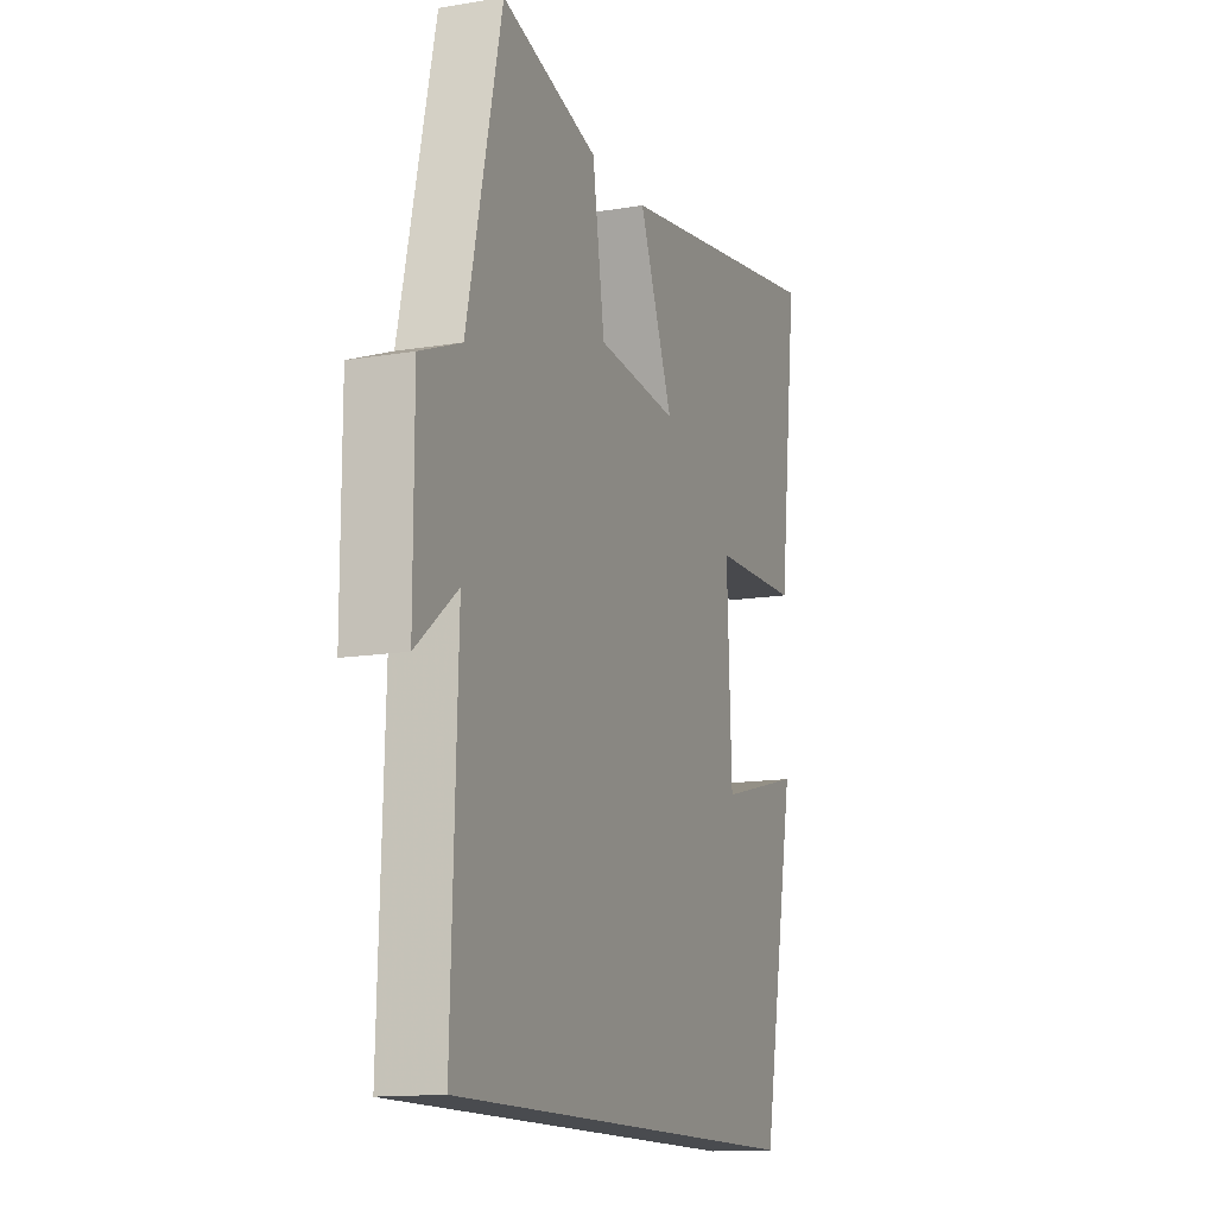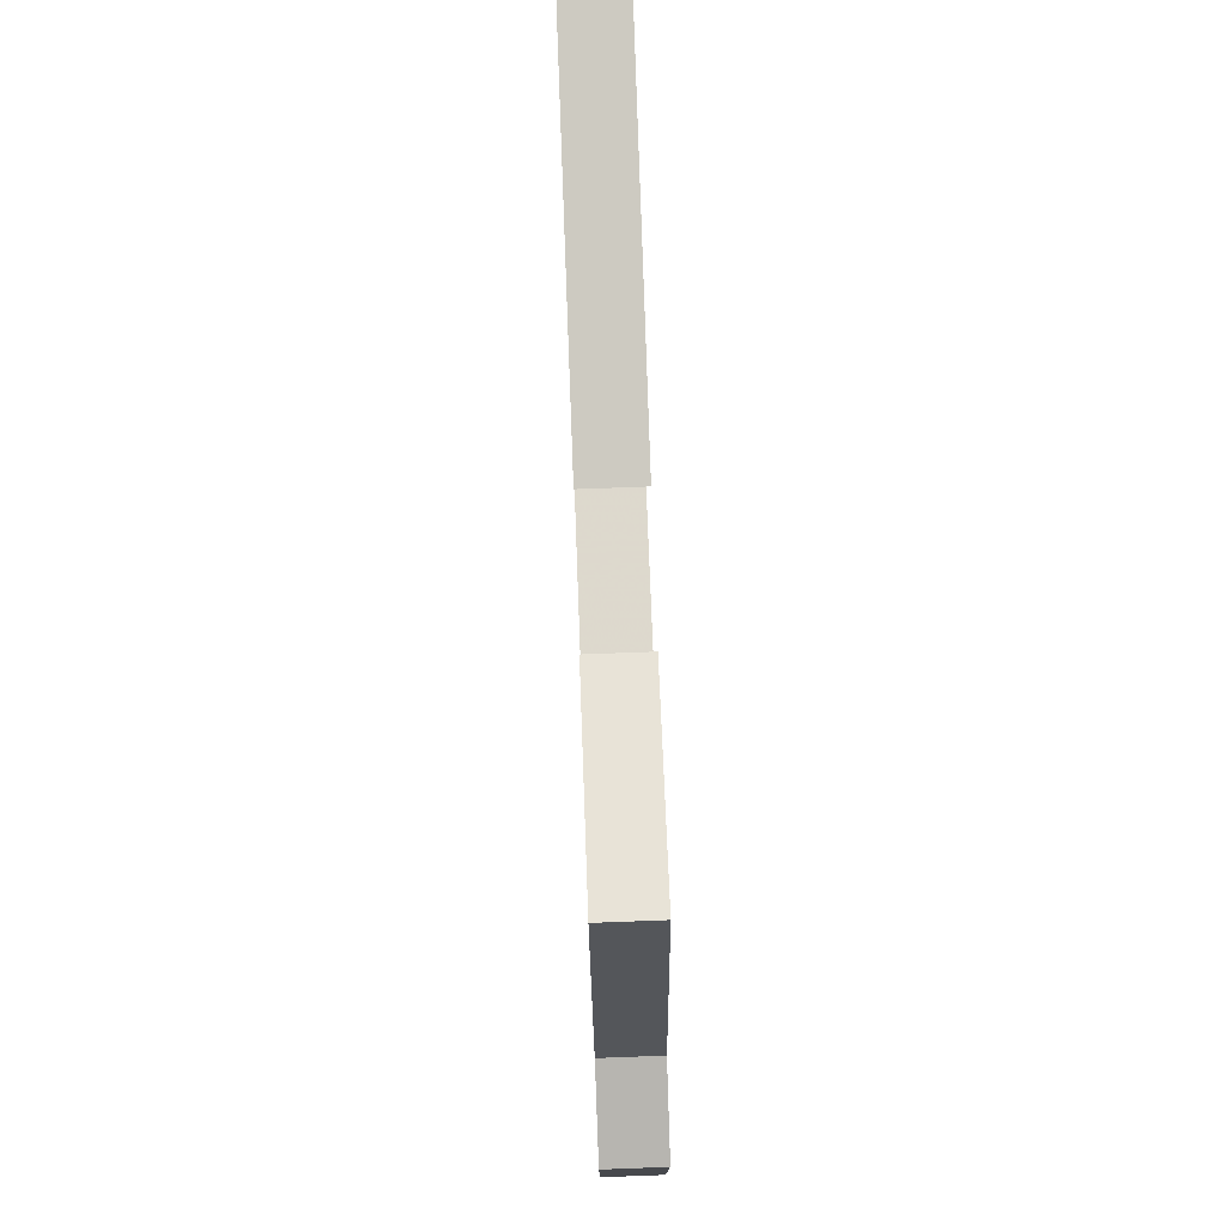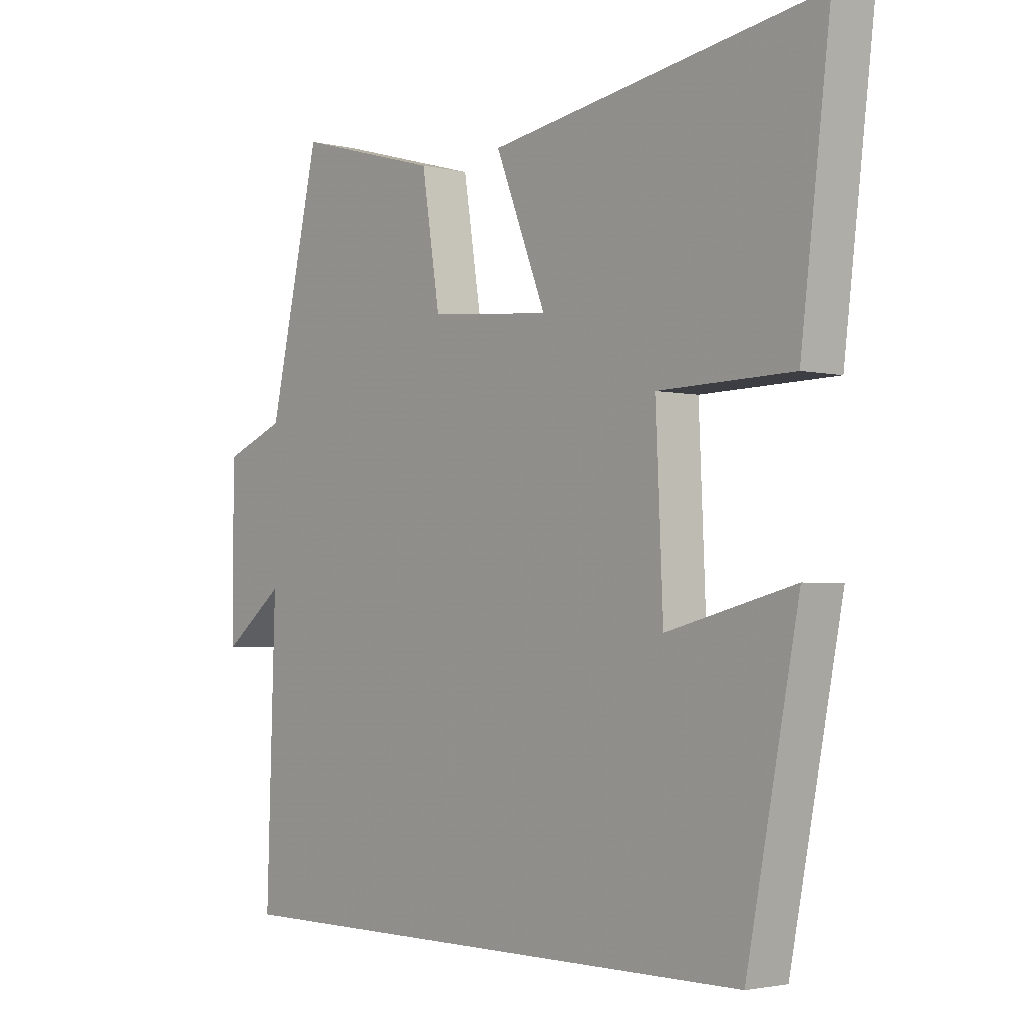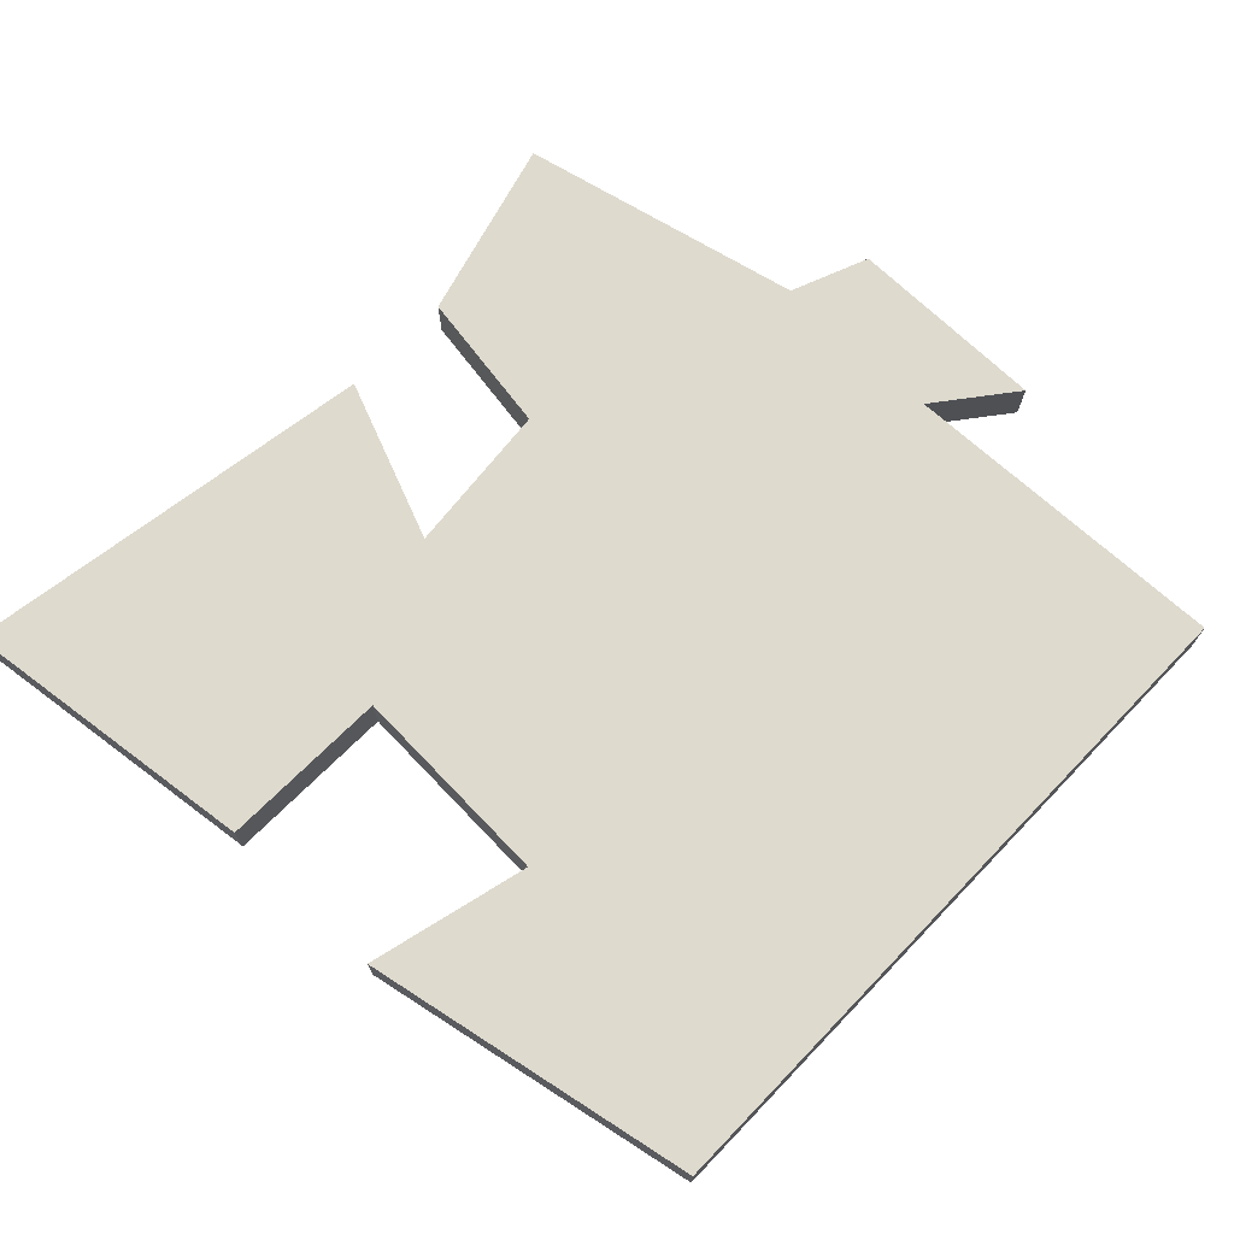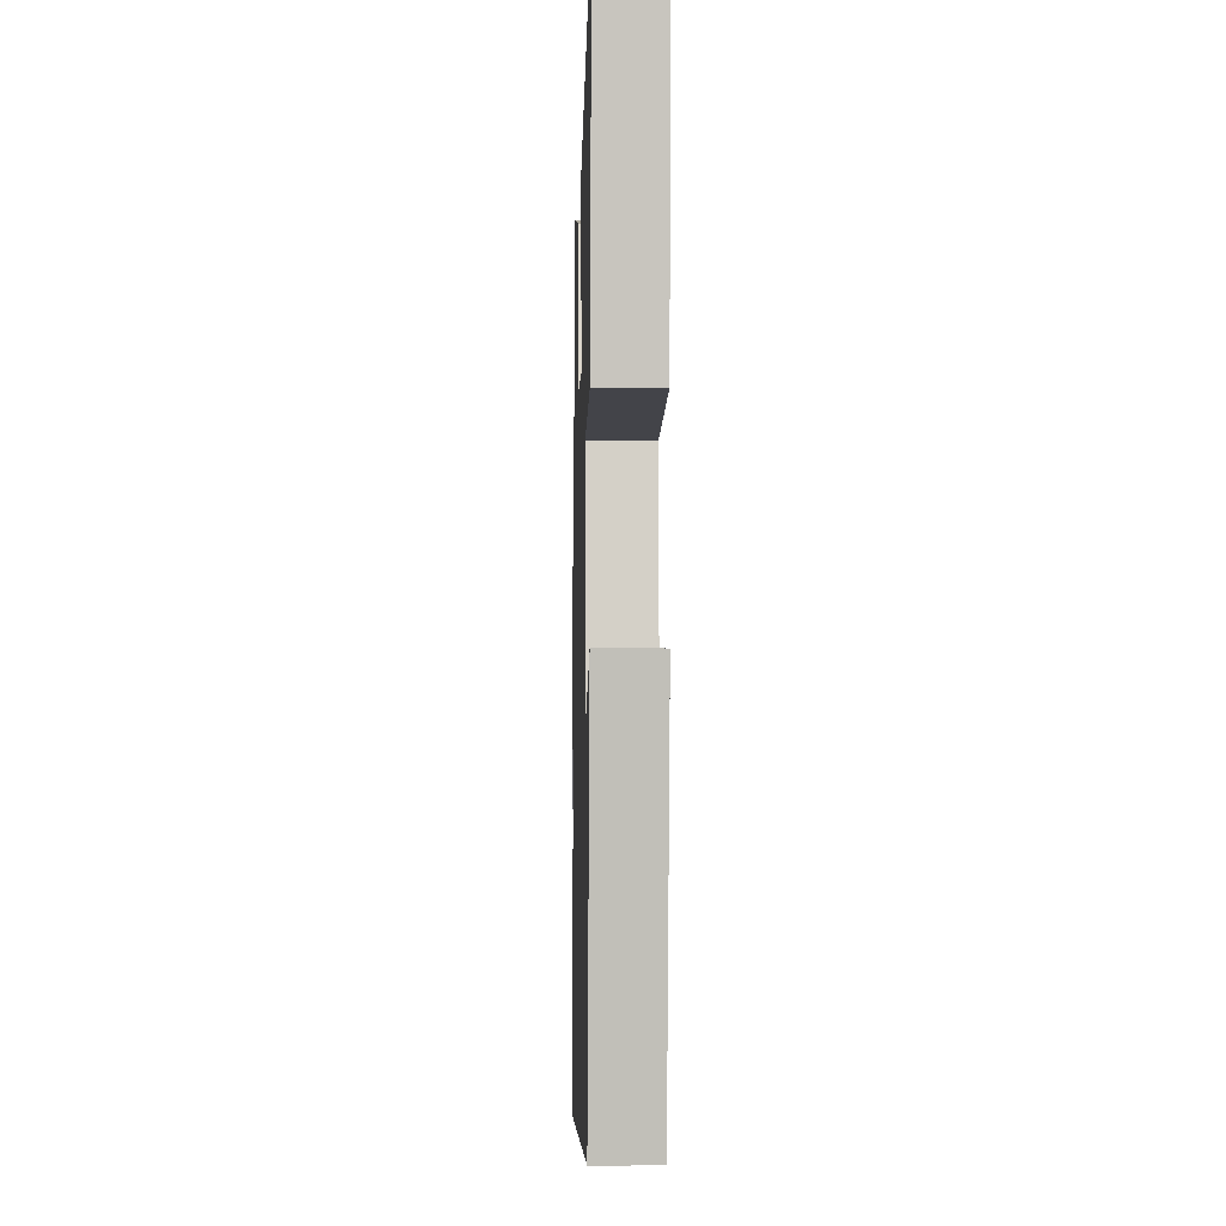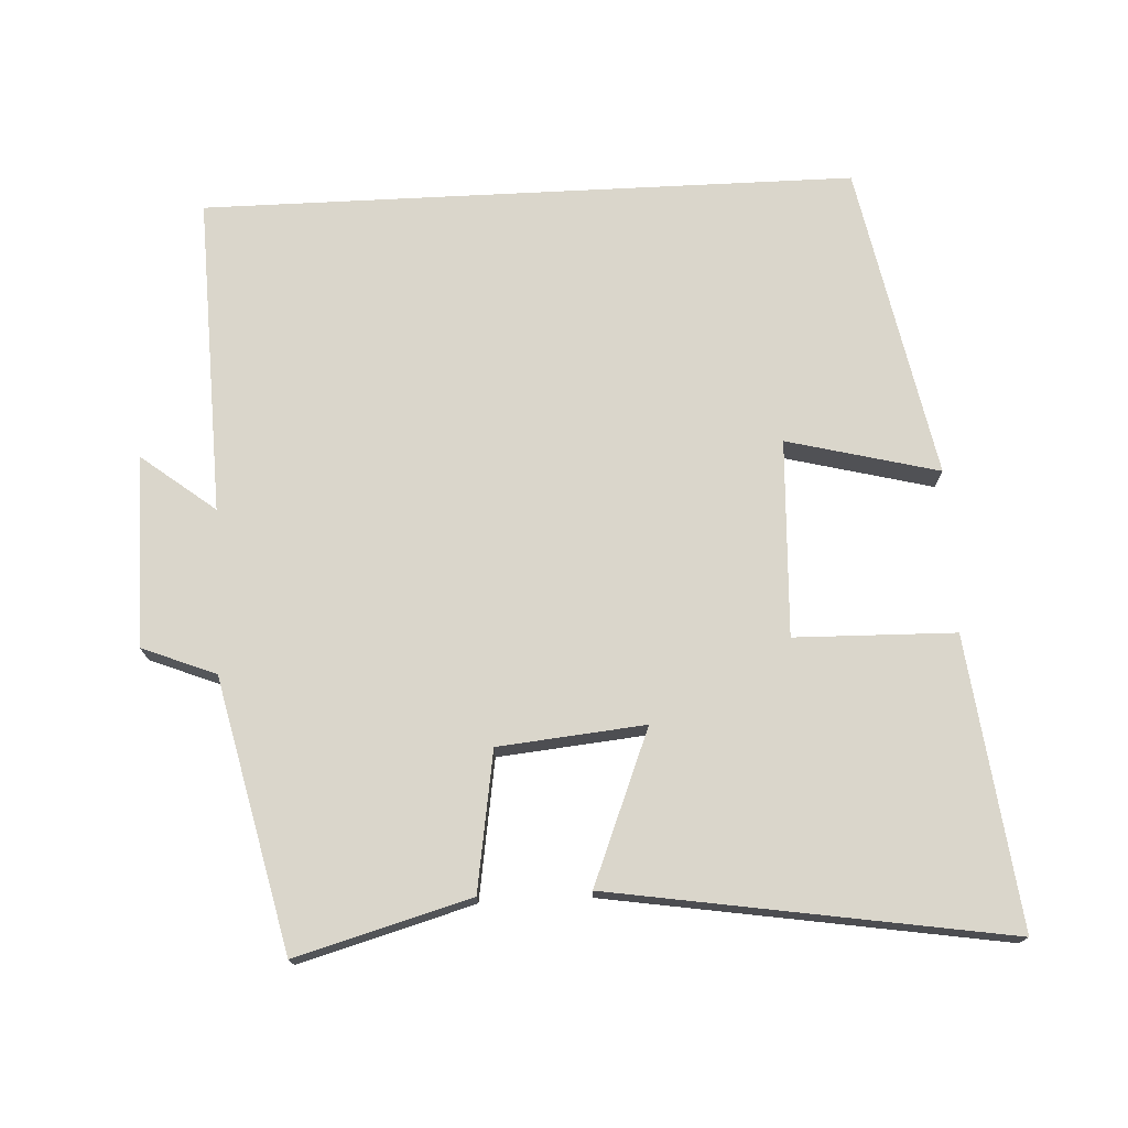
<metadata>
{"format":"obj","ext":"obj","renderer":"f3d","projection":"perspective","resolution":1024,"background":"white","views":[{"elev":-13.7,"azim":-69.5,"up":"+Z"},{"elev":77.5,"azim":-92.1,"up":"+Z"},{"elev":-2.7,"azim":49.9,"up":"+Z"},{"elev":71.1,"azim":133.9,"up":"+Y"},{"elev":-7.1,"azim":88.4,"up":"+Z"},{"elev":73.9,"azim":-2.9,"up":"+Y"}]}
</metadata>
<code>
v -0.515 0.07 -0.5
v -0.5 0.07 -0.047
v -0.605 0.07 -0.129
v -0.605 0.07 0.143
v -0.5 0.07 0.185
v -0.412 0.07 0.569
v -0.165 0.07 0.5
v -0.134 0.07 0.303
v 0.074 0.07 0.283
v -0.013 0.07 0.5
v 0.55 0.07 0.589
v 0.5 0.07 0.178
v 0.272 0.07 0.173
v 0.284 0.07 -0.107
v 0.5 0.07 -0.052
v 0.412 0.07 -0.5
v -0.515 0 -0.5
v -0.5 0 -0.047
v -0.605 0 -0.129
v -0.605 0 0.143
v -0.5 0 0.185
v -0.412 0 0.569
v -0.165 0 0.5
v -0.134 0 0.303
v 0.074 0 0.283
v -0.013 0 0.5
v 0.55 0 0.589
v 0.5 0 0.178
v 0.272 0 0.173
v 0.284 0 -0.107
v 0.5 0 -0.052
v 0.412 0 -0.5
f 14 15 16 1
f 13 14 1 2
f 11 12 13
f 10 11 13
f 9 10 13
f 8 9 13 2
f 7 8 2
f 6 7 2
f 5 6 2
f 2 3 4 5
f 17 32 31 30
f 18 17 30 29
f 29 28 27
f 29 27 26
f 29 26 25
f 18 29 25 24
f 18 24 23
f 18 23 22
f 18 22 21
f 21 20 19 18
f 1 17 18 2
f 2 18 19 3
f 3 19 20 4
f 4 20 21 5
f 5 21 22 6
f 6 22 23 7
f 7 23 24 8
f 8 24 25 9
f 9 25 26 10
f 10 26 27 11
f 11 27 28 12
f 12 28 29 13
f 13 29 30 14
f 14 30 31 15
f 15 31 32 16
f 16 32 17 1

</code>
